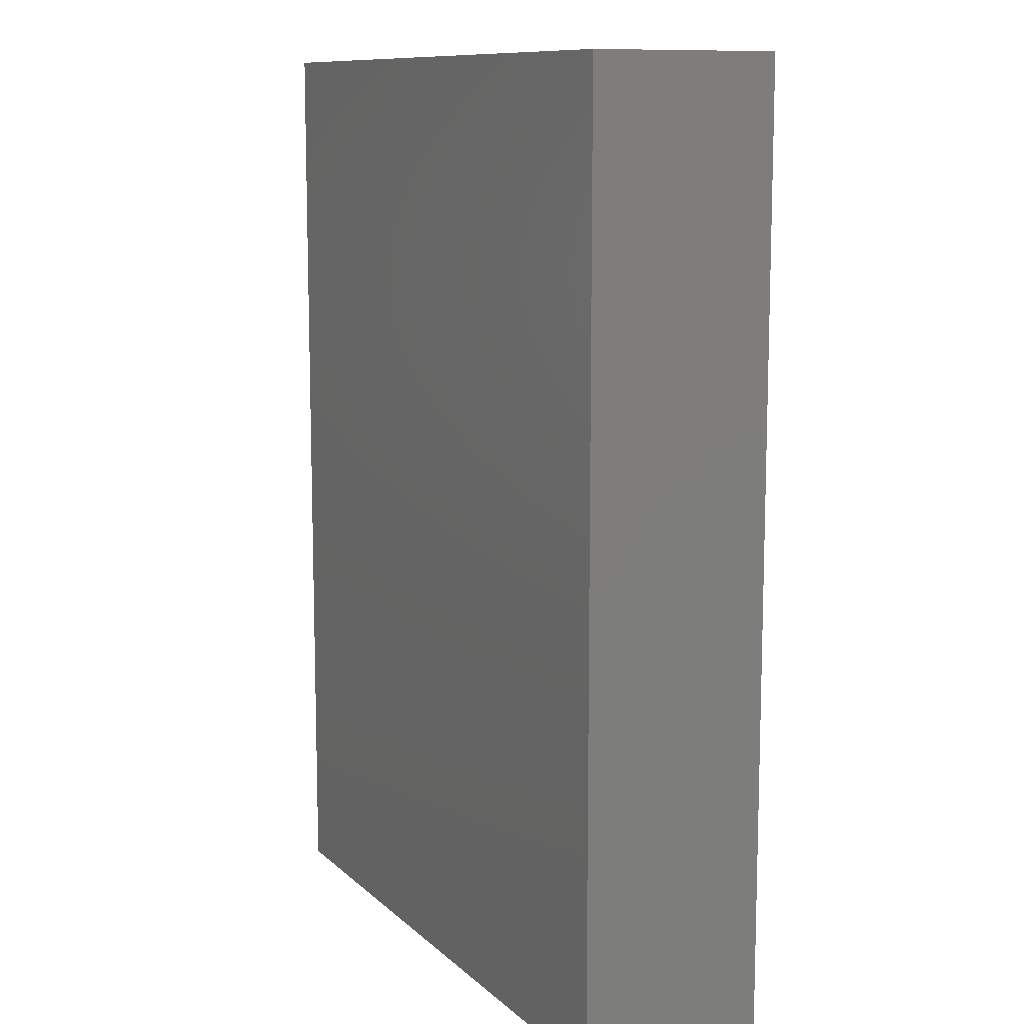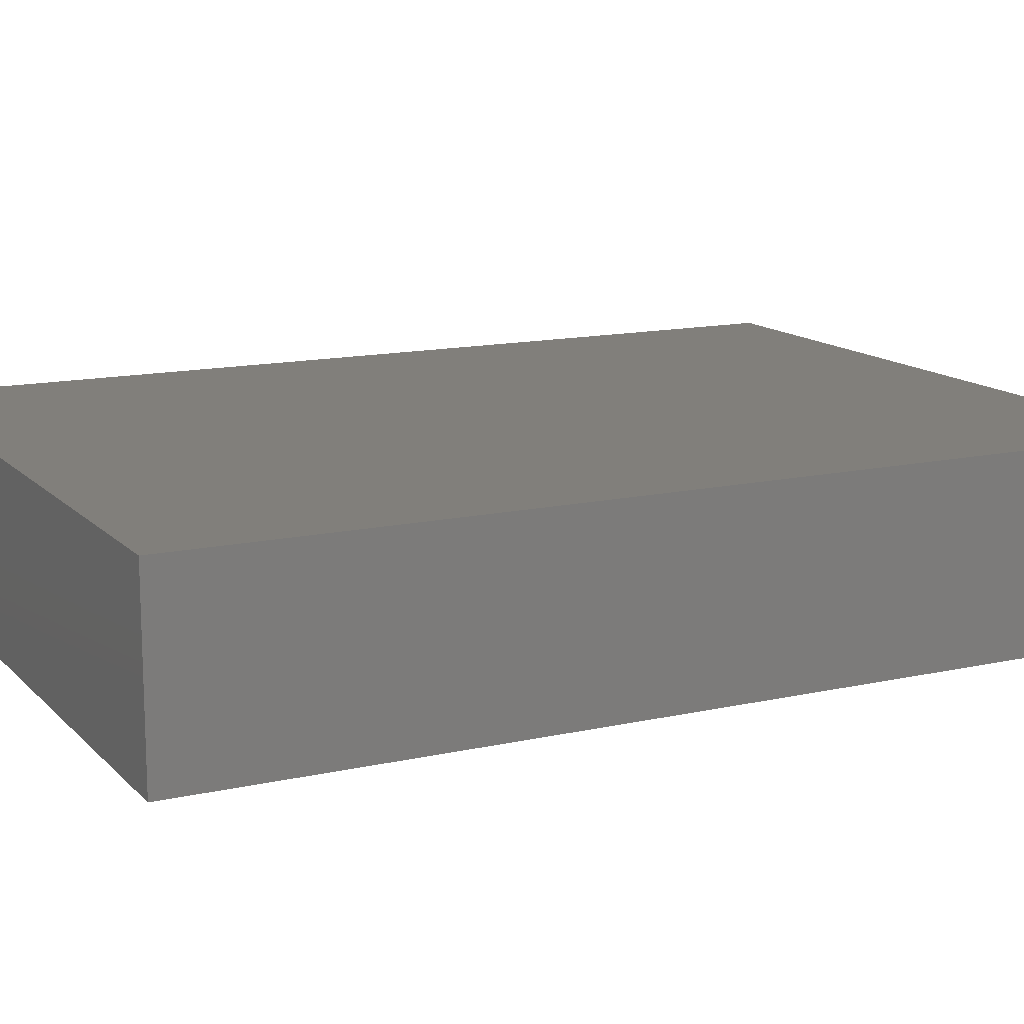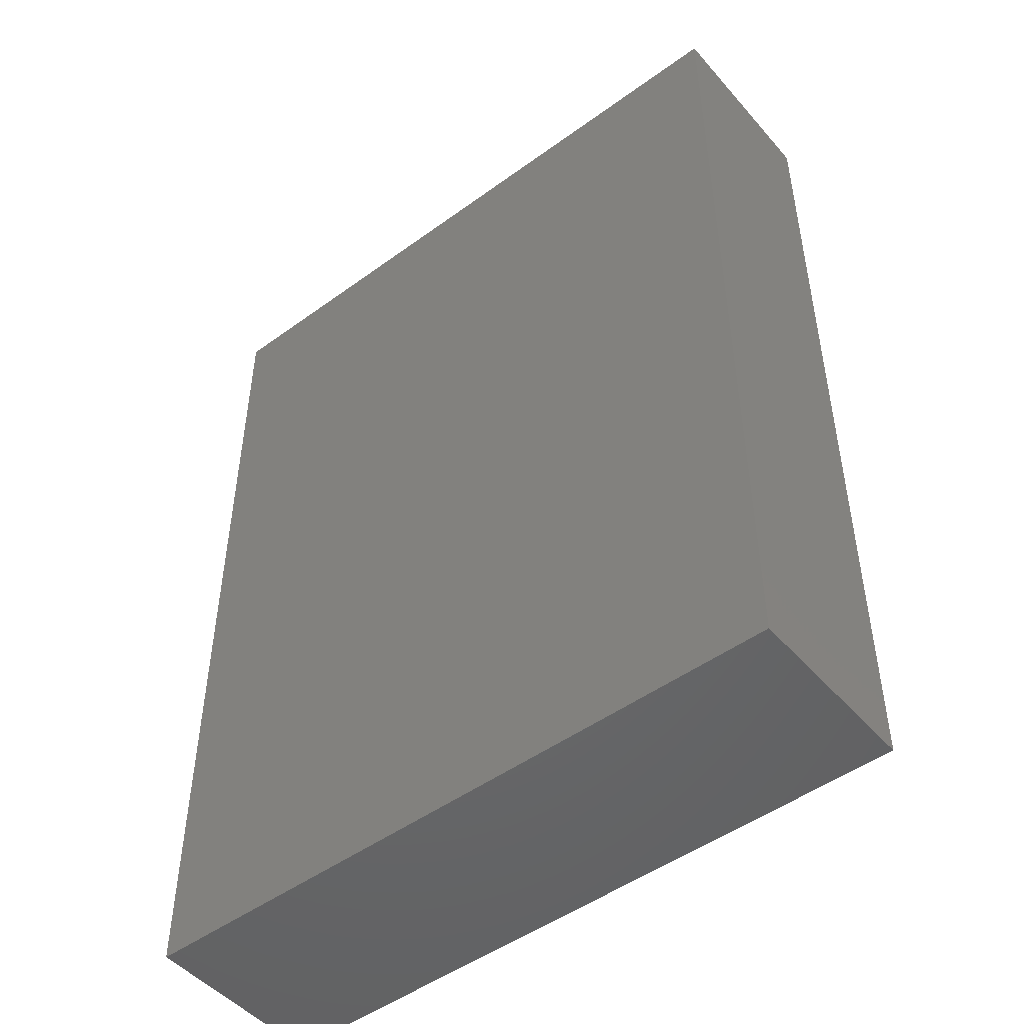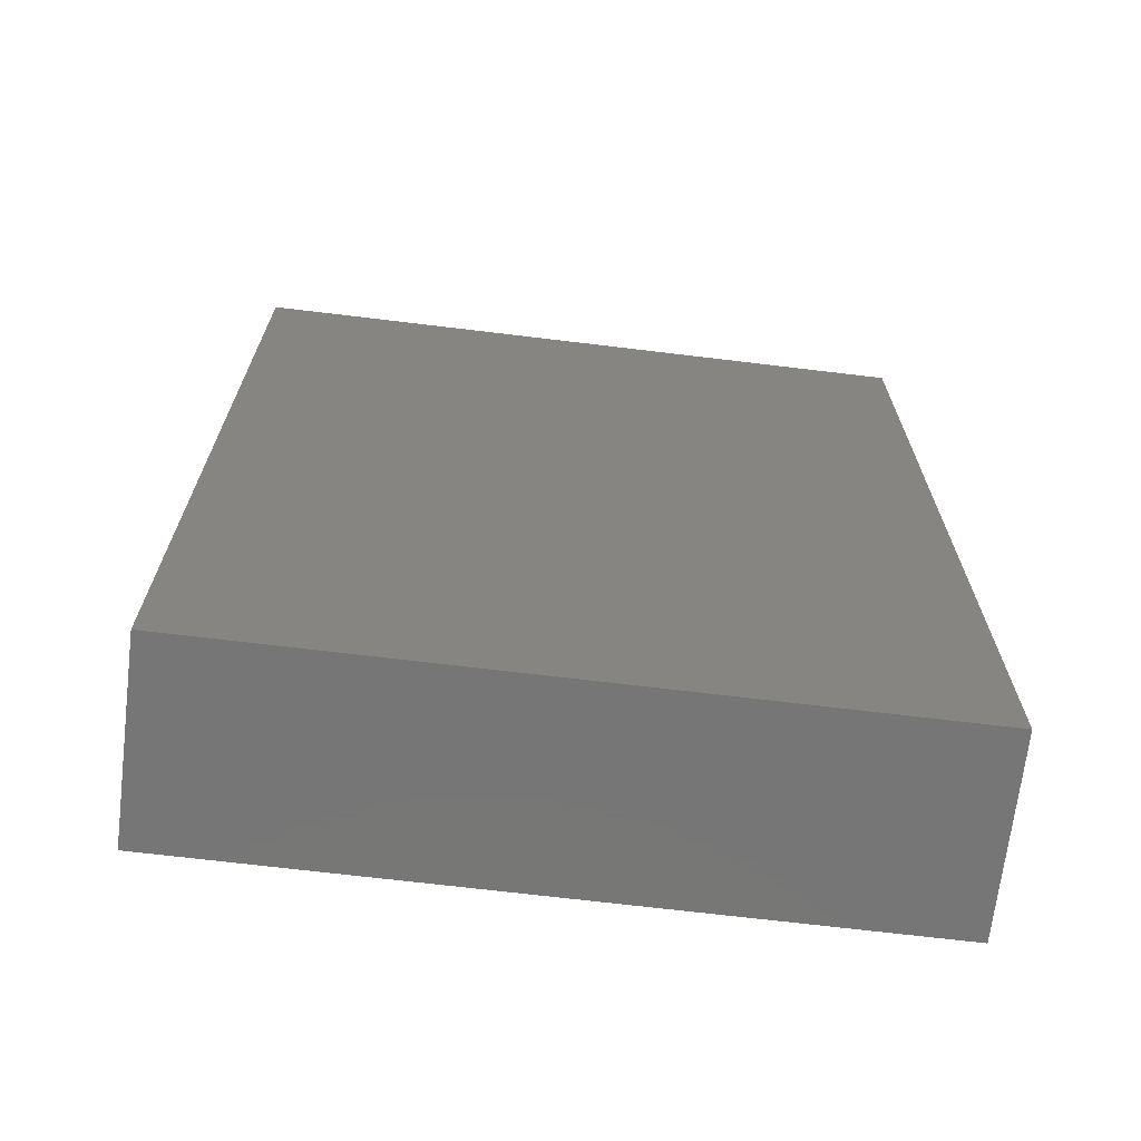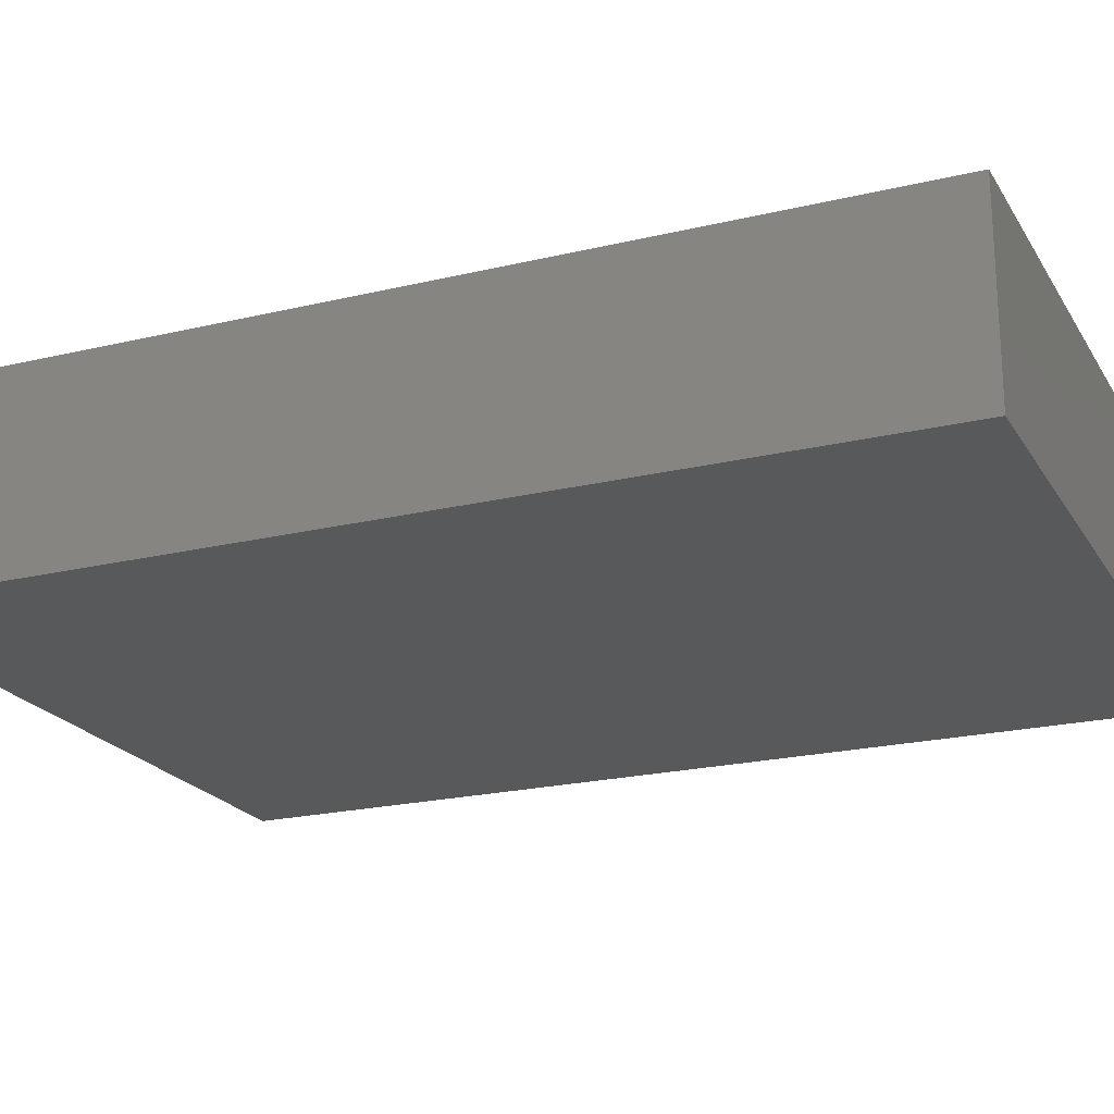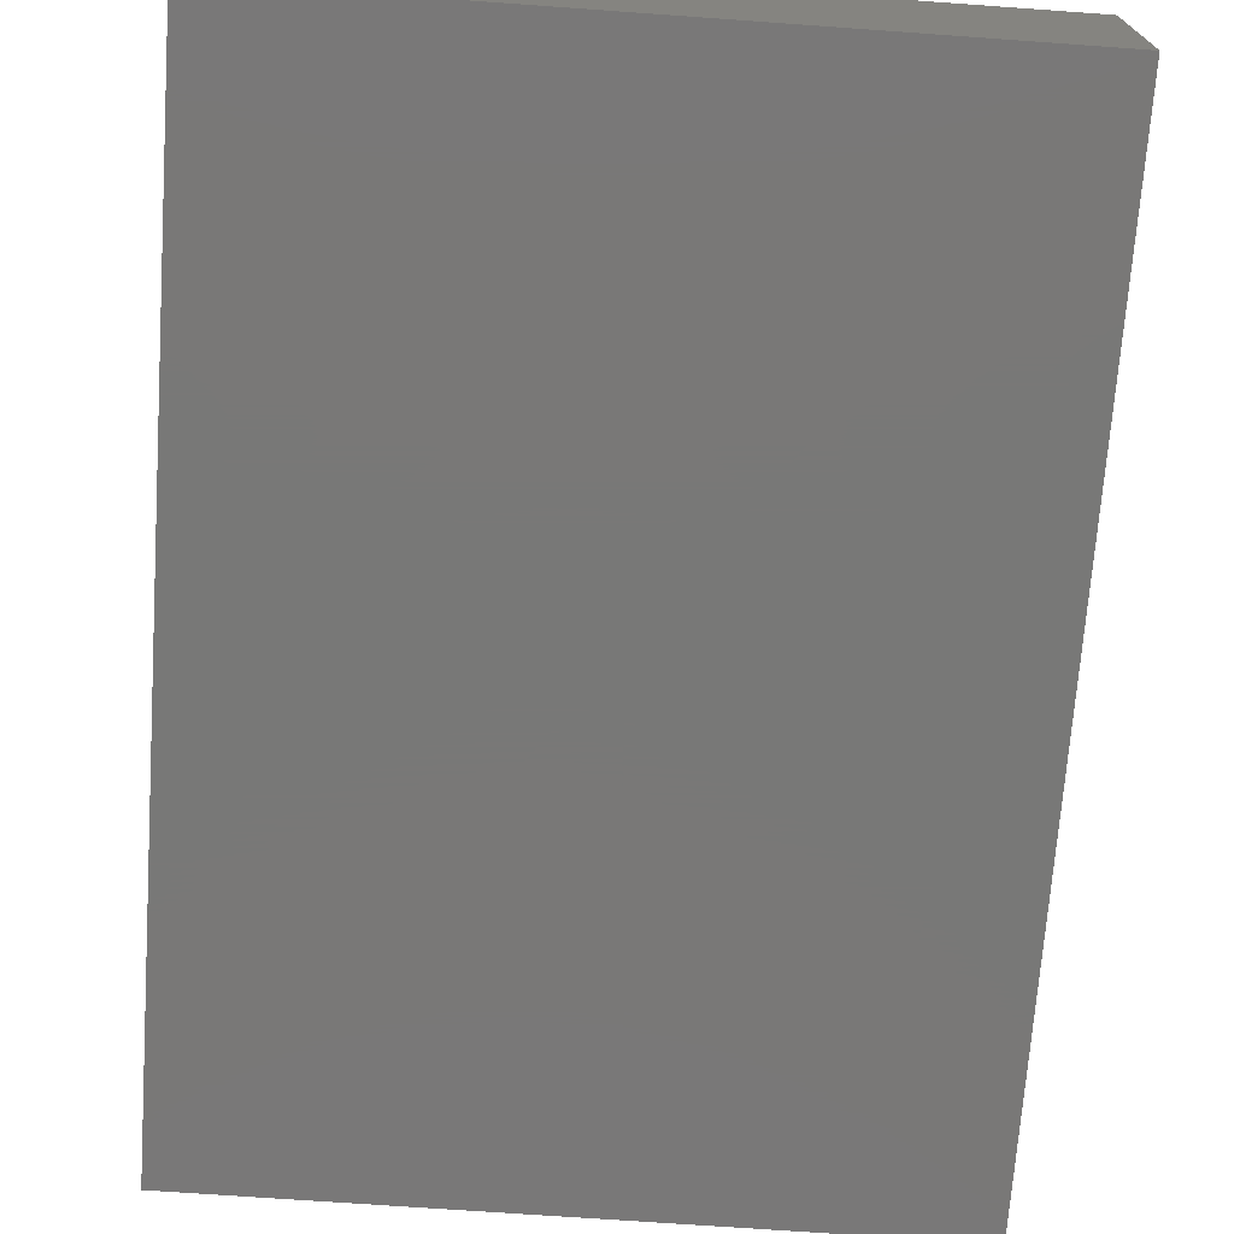
<metadata>
{"format":"stl","ext":"stl","renderer":"f3d","projection":"perspective","resolution":1024,"background":"white","views":[{"elev":10.7,"azim":-116.6,"up":"+Y"},{"elev":13.6,"azim":-116.8,"up":"+Z"},{"elev":-48.8,"azim":39.0,"up":"+Y"},{"elev":-69.0,"azim":-6.9,"up":"+Y"},{"elev":-21.2,"azim":113.2,"up":"+Z"},{"elev":-71.1,"azim":-4.1,"up":"+Z"}]}
</metadata>
<code>
# stl→obj: 8 verts, 12 faces
v 0 0.75 0.2344
v 0 0.75 0.08594
v -6.939e-18 0 0.2344
v -6.939e-18 0 0.08594
v 0.5447 0.75 0.2344
v 0.5447 0.75 0.08594
v 0.5447 0 0.2344
v 0.5447 0 0.08594
f 1 2 3
f 3 2 4
f 5 6 1
f 1 6 2
f 7 8 5
f 5 8 6
f 3 4 7
f 7 4 8
f 4 2 8
f 8 2 6
f 3 7 1
f 1 7 5

</code>
